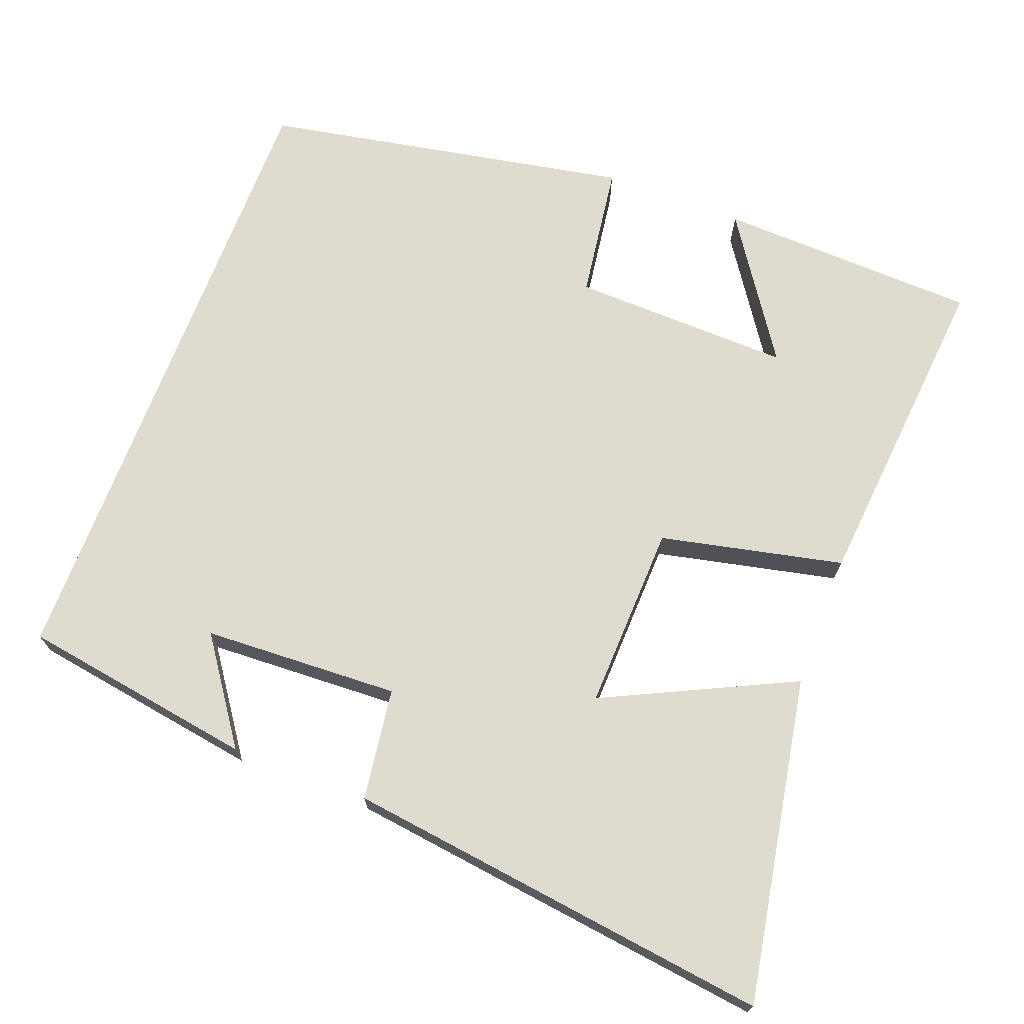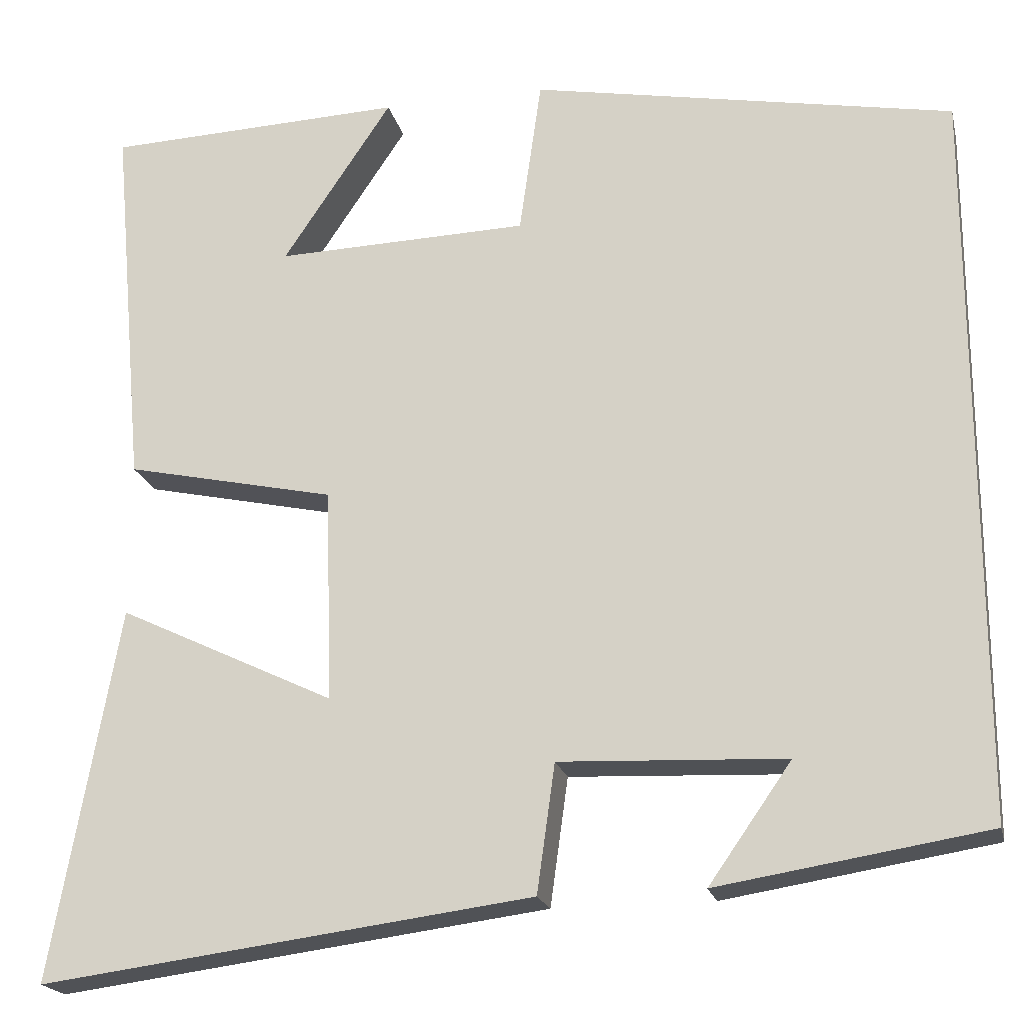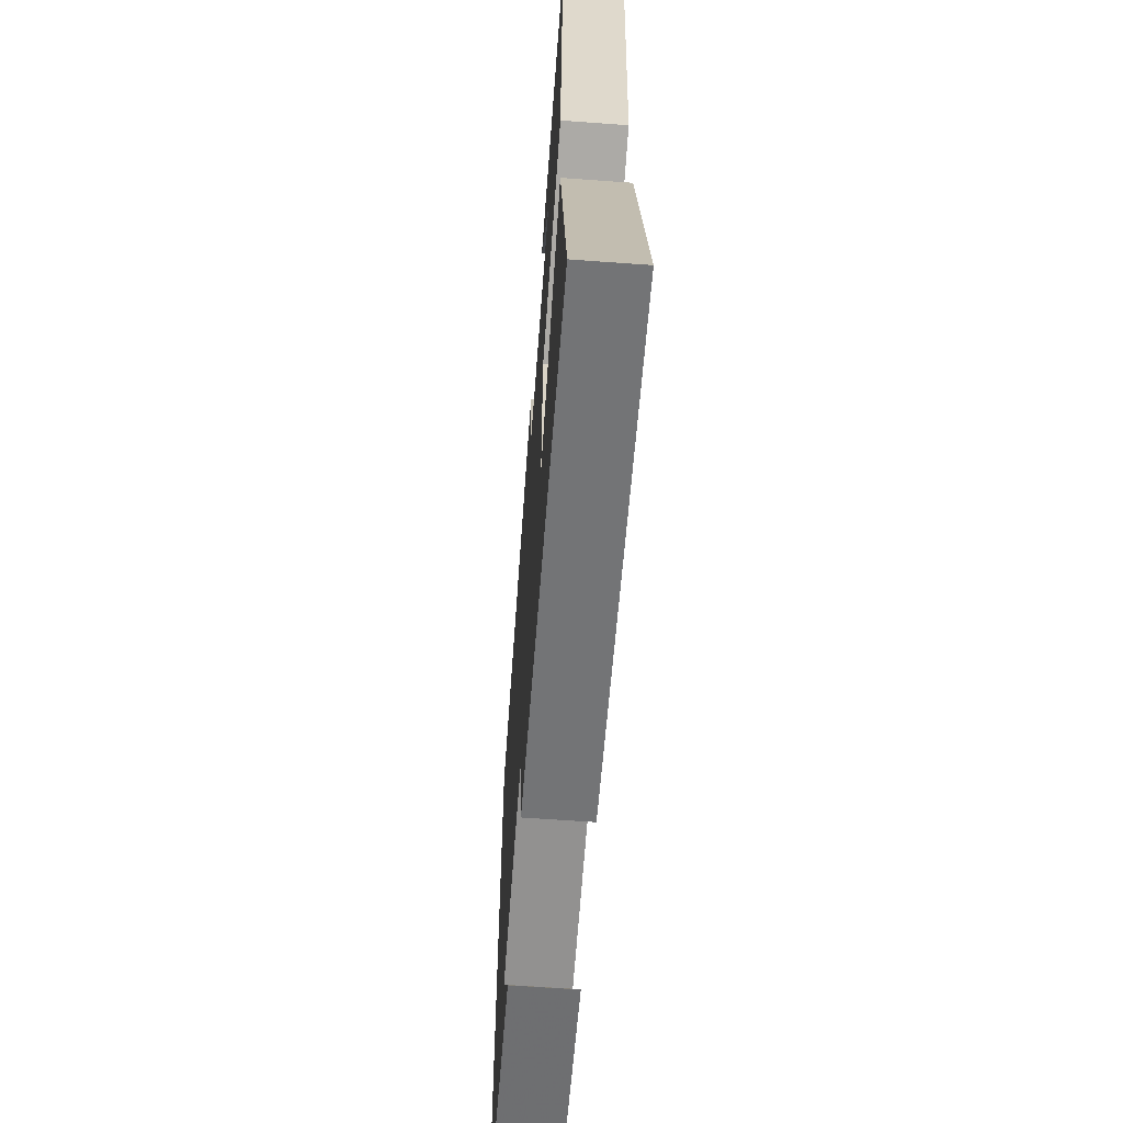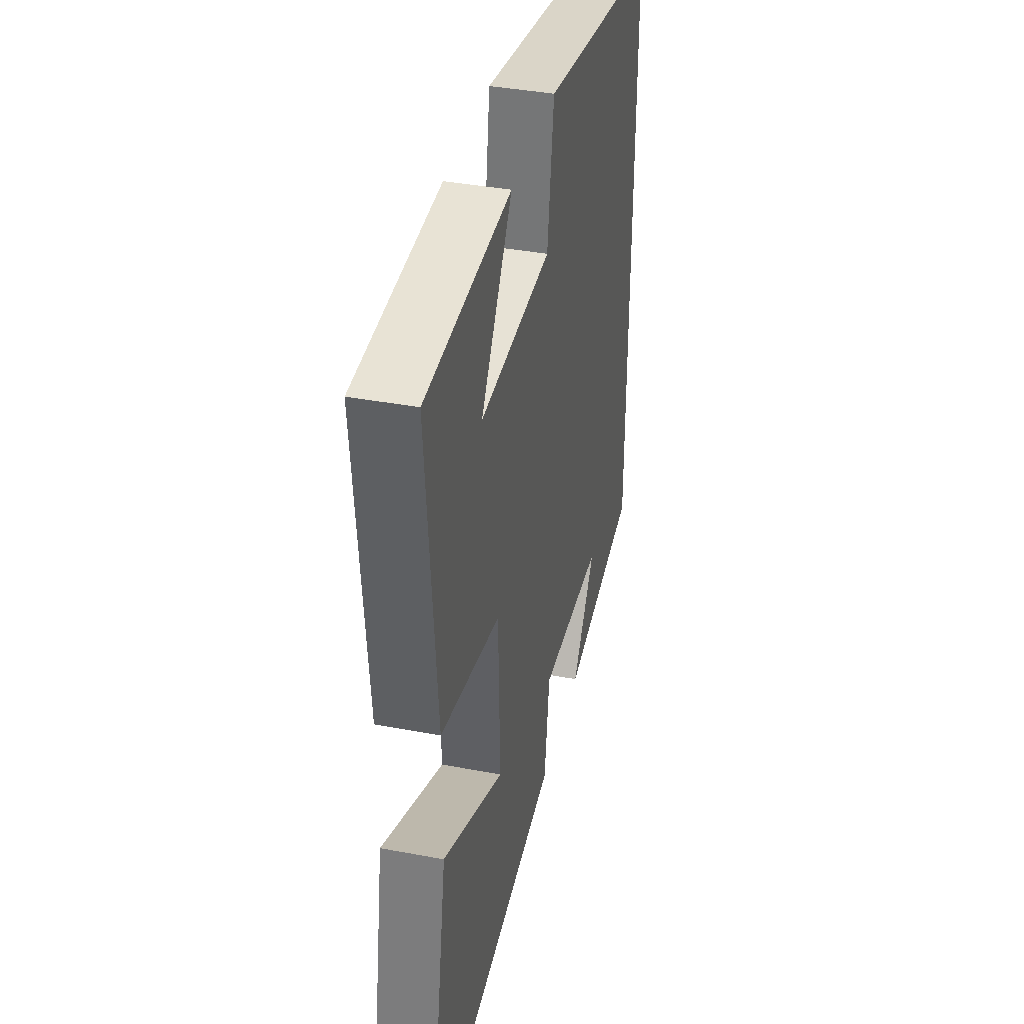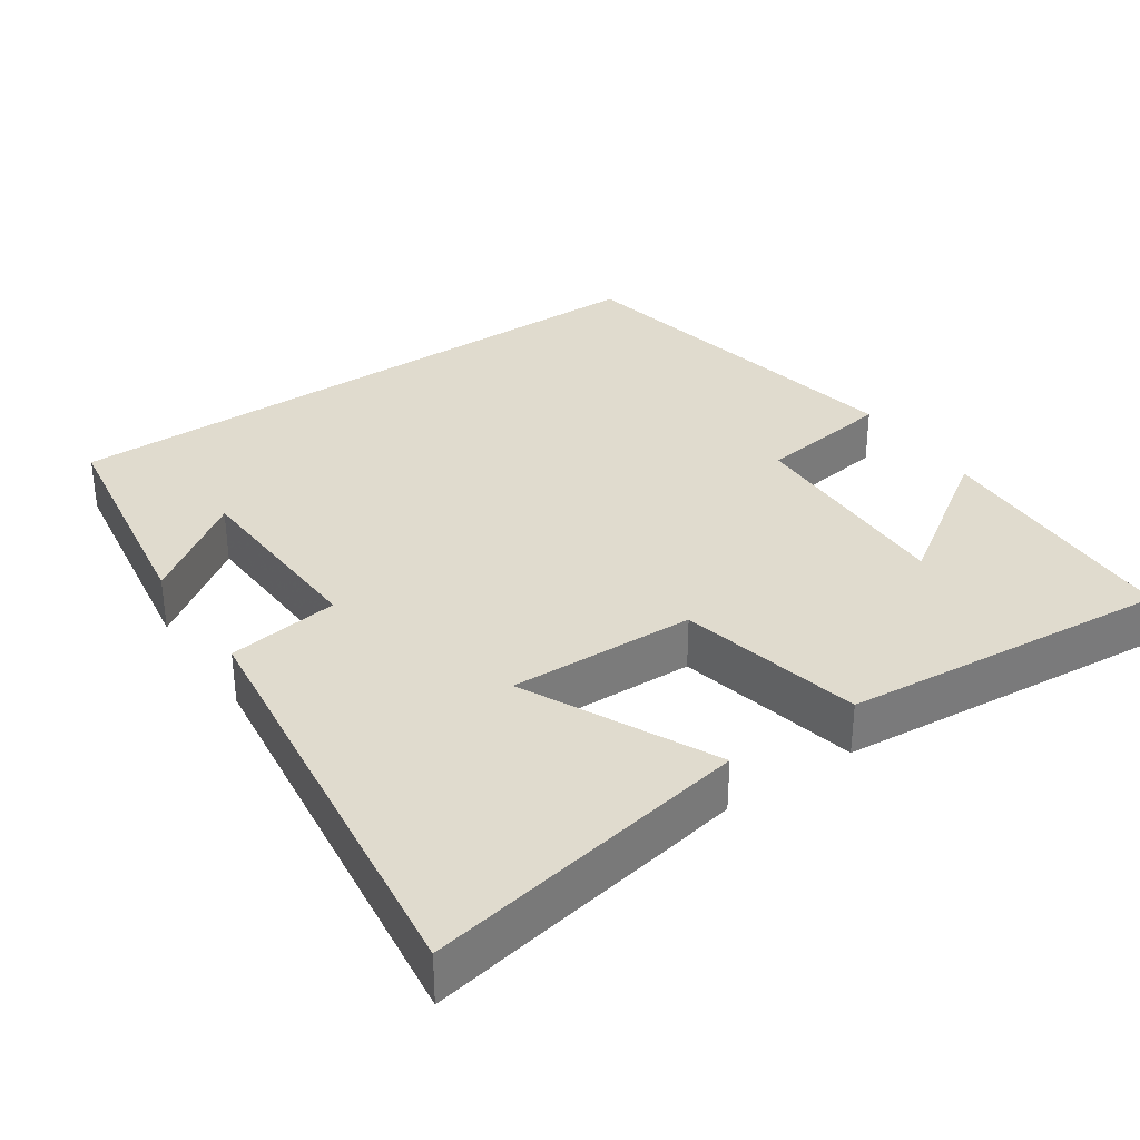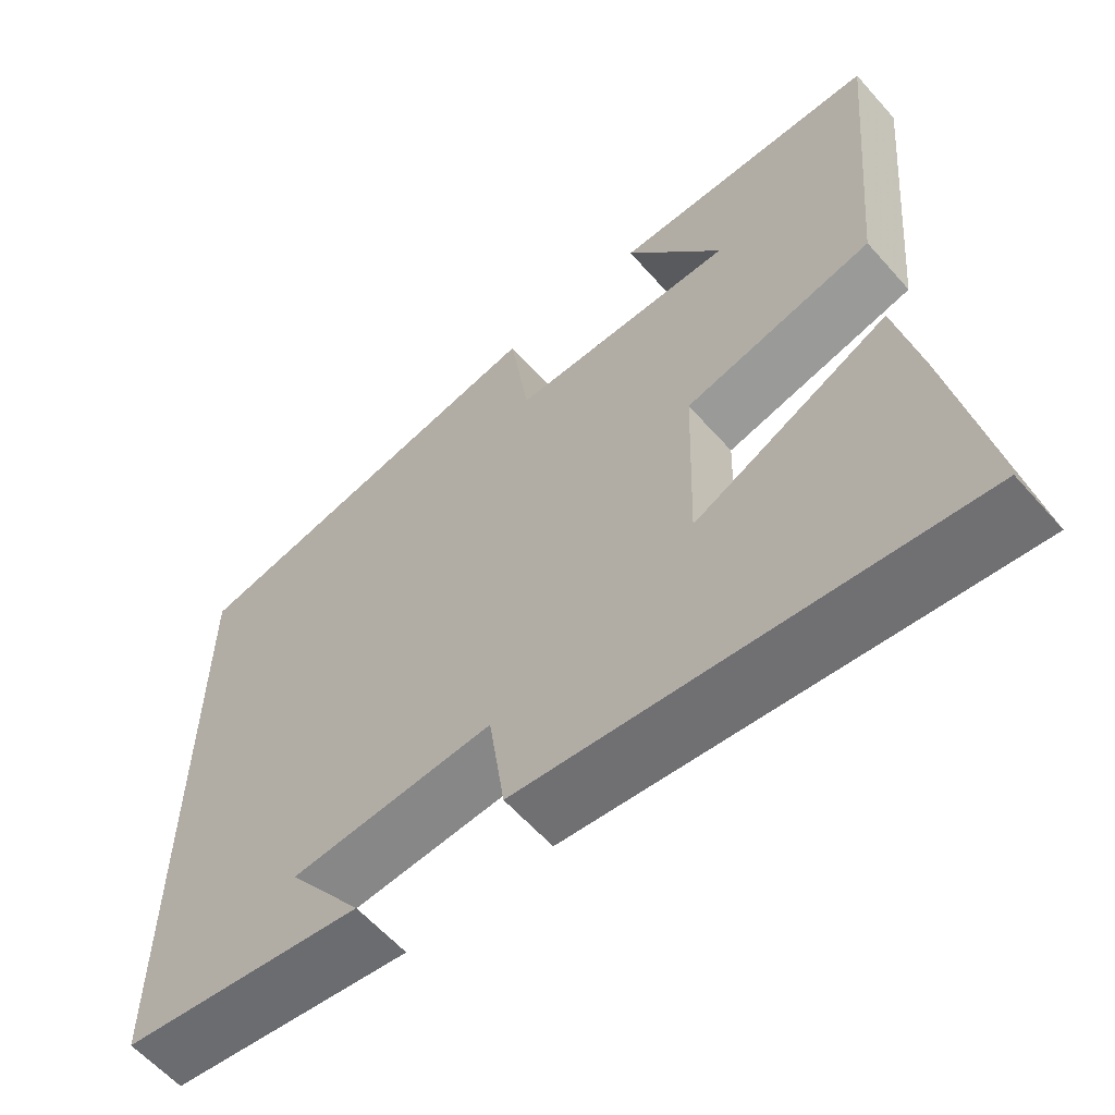
<metadata>
{"format":"obj","ext":"obj","renderer":"f3d","projection":"perspective","resolution":1024,"background":"white","views":[{"elev":70.4,"azim":-159.2,"up":"+Y"},{"elev":-20.2,"azim":13.1,"up":"+Z"},{"elev":-63.5,"azim":-94.2,"up":"+Z"},{"elev":39.2,"azim":-76.7,"up":"+Z"},{"elev":33.5,"azim":-124.5,"up":"+Y"},{"elev":-60.6,"azim":-138.7,"up":"+Z"}]}
</metadata>
<code>
v 0.5 0.07 -0.45
v 0.185 0.07 -0.5
v 0.282 0.07 -0.362
v 0.018 0.07 -0.35
v -0.003 0.07 -0.5
v -0.578 0.07 -0.574
v -0.5 0.07 -0.138
v -0.246 0.07 -0.26
v -0.254 0.07 -0.01
v -0.5 0.07 0.044
v -0.54 0.07 0.487
v -0.189 0.07 0.5
v -0.317 0.07 0.309
v -0.021 0.07 0.317
v 0.005 0.07 0.5
v 0.5 0.07 0.407
v 0.5 0 -0.45
v 0.185 0 -0.5
v 0.282 0 -0.362
v 0.018 0 -0.35
v -0.003 0 -0.5
v -0.578 0 -0.574
v -0.5 0 -0.138
v -0.246 0 -0.26
v -0.254 0 -0.01
v -0.5 0 0.044
v -0.54 0 0.487
v -0.189 0 0.5
v -0.317 0 0.309
v -0.021 0 0.317
v 0.005 0 0.5
v 0.5 0 0.407
f 14 15 16 1
f 13 14 1
f 10 11 12 13
f 9 10 13
f 9 13 1
f 5 6 7 8
f 4 5 8 9
f 3 4 9
f 1 2 3
f 1 3 9
f 17 32 31 30
f 17 30 29
f 29 28 27 26
f 29 26 25
f 17 29 25
f 24 23 22 21
f 25 24 21 20
f 25 20 19
f 19 18 17
f 25 19 17
f 1 17 18 2
f 2 18 19 3
f 3 19 20 4
f 4 20 21 5
f 5 21 22 6
f 6 22 23 7
f 7 23 24 8
f 8 24 25 9
f 9 25 26 10
f 10 26 27 11
f 11 27 28 12
f 12 28 29 13
f 13 29 30 14
f 14 30 31 15
f 15 31 32 16
f 16 32 17 1

</code>
